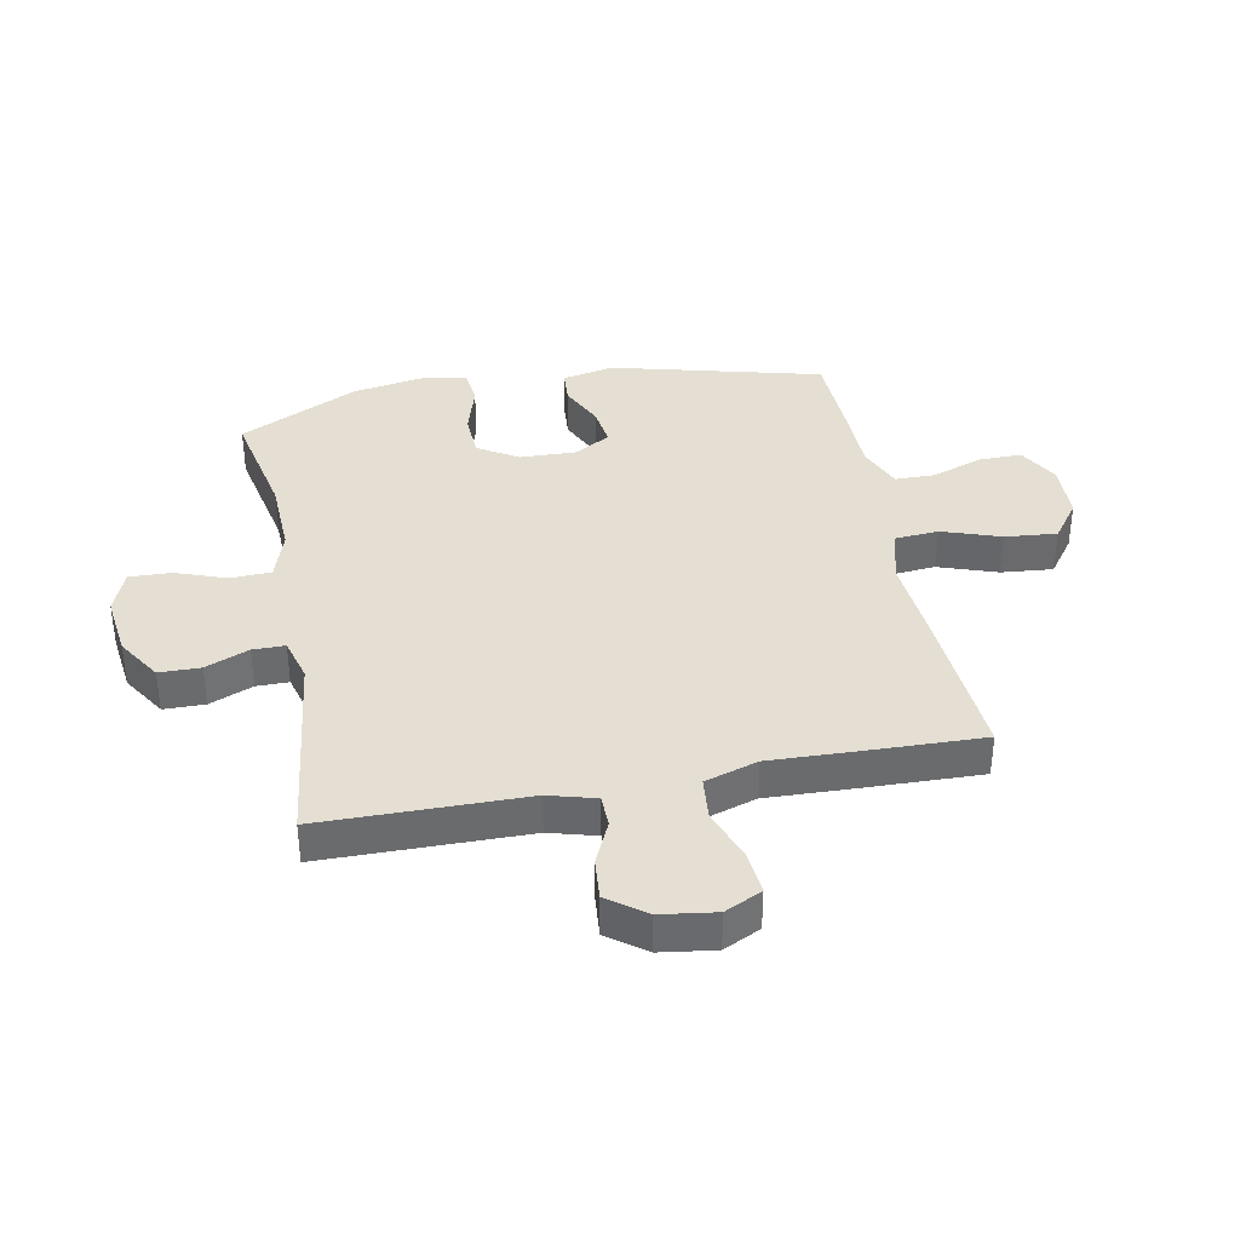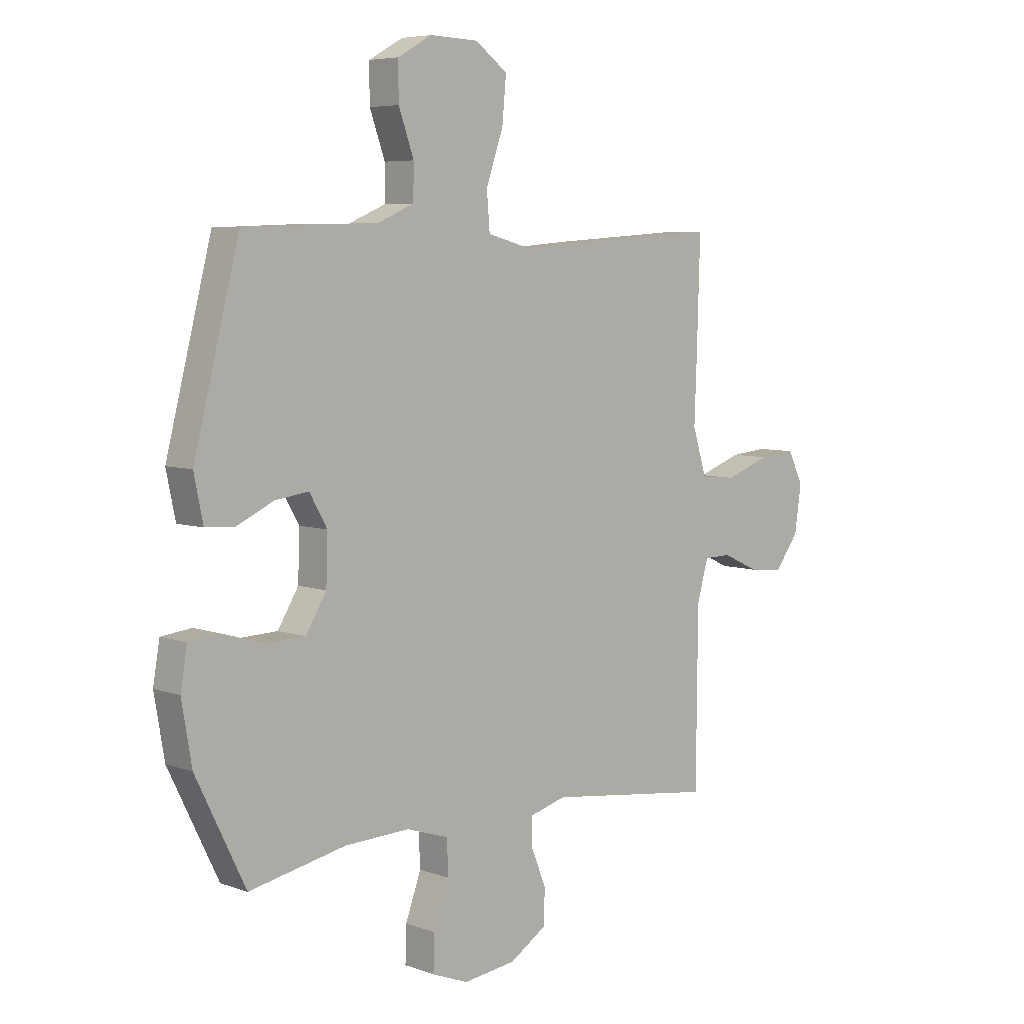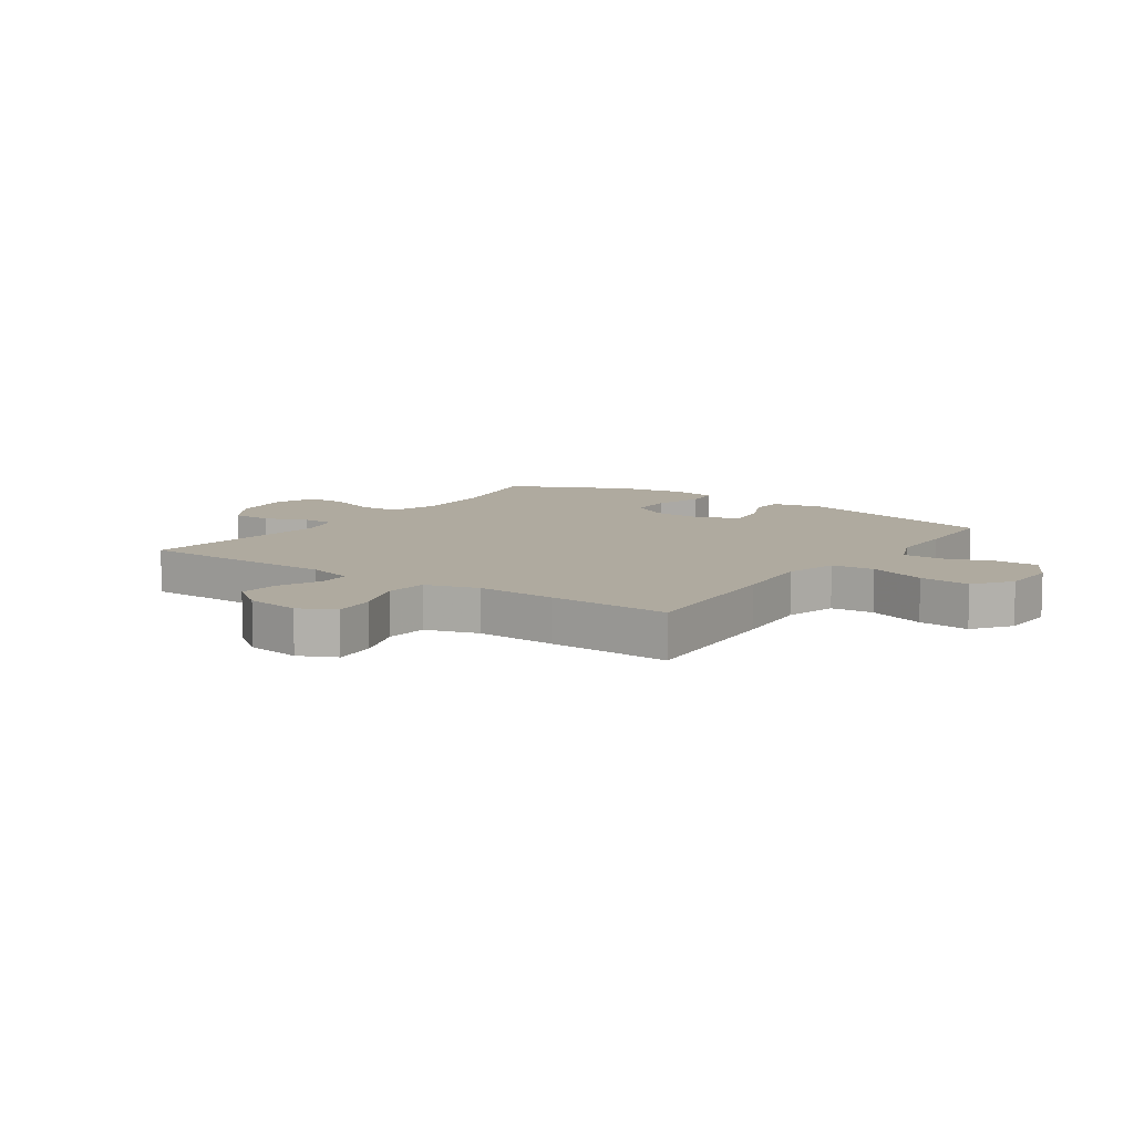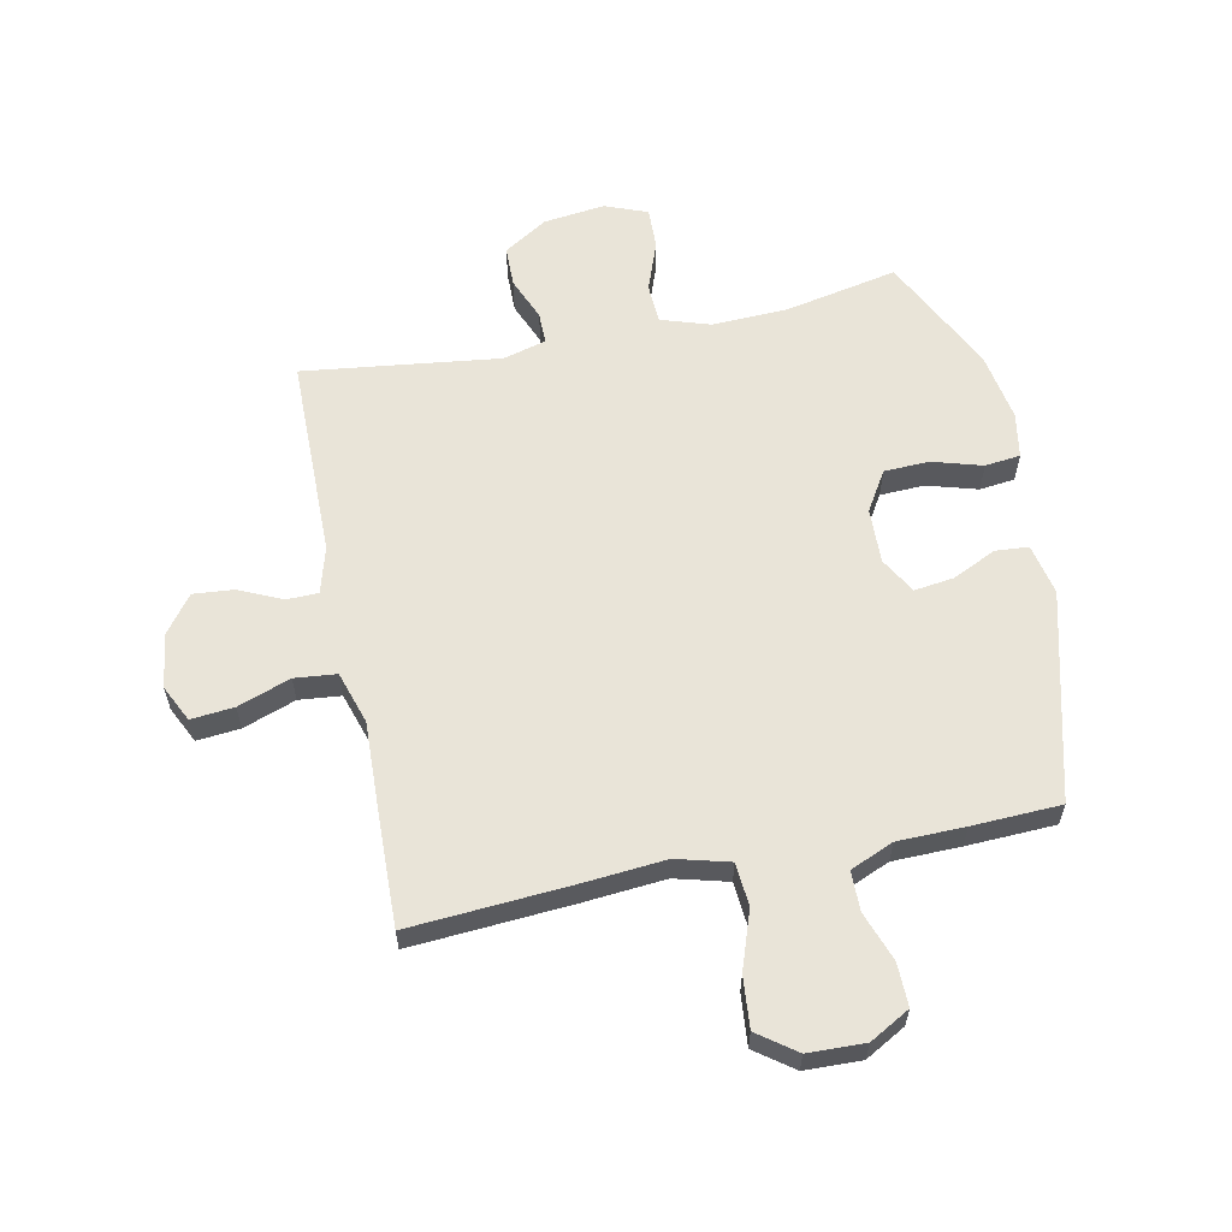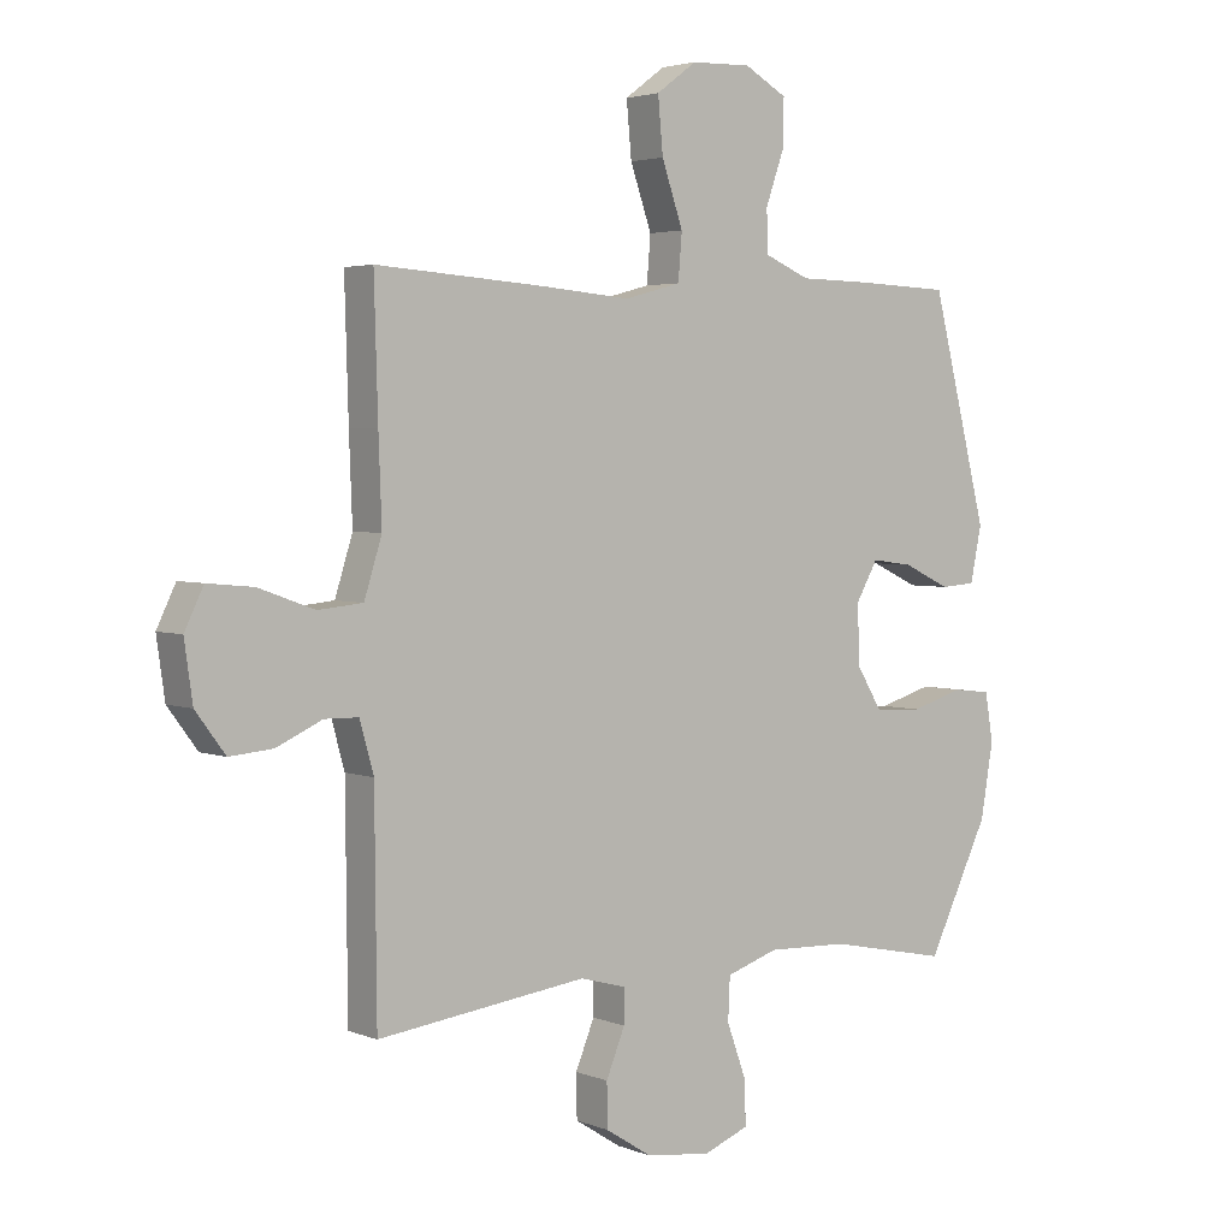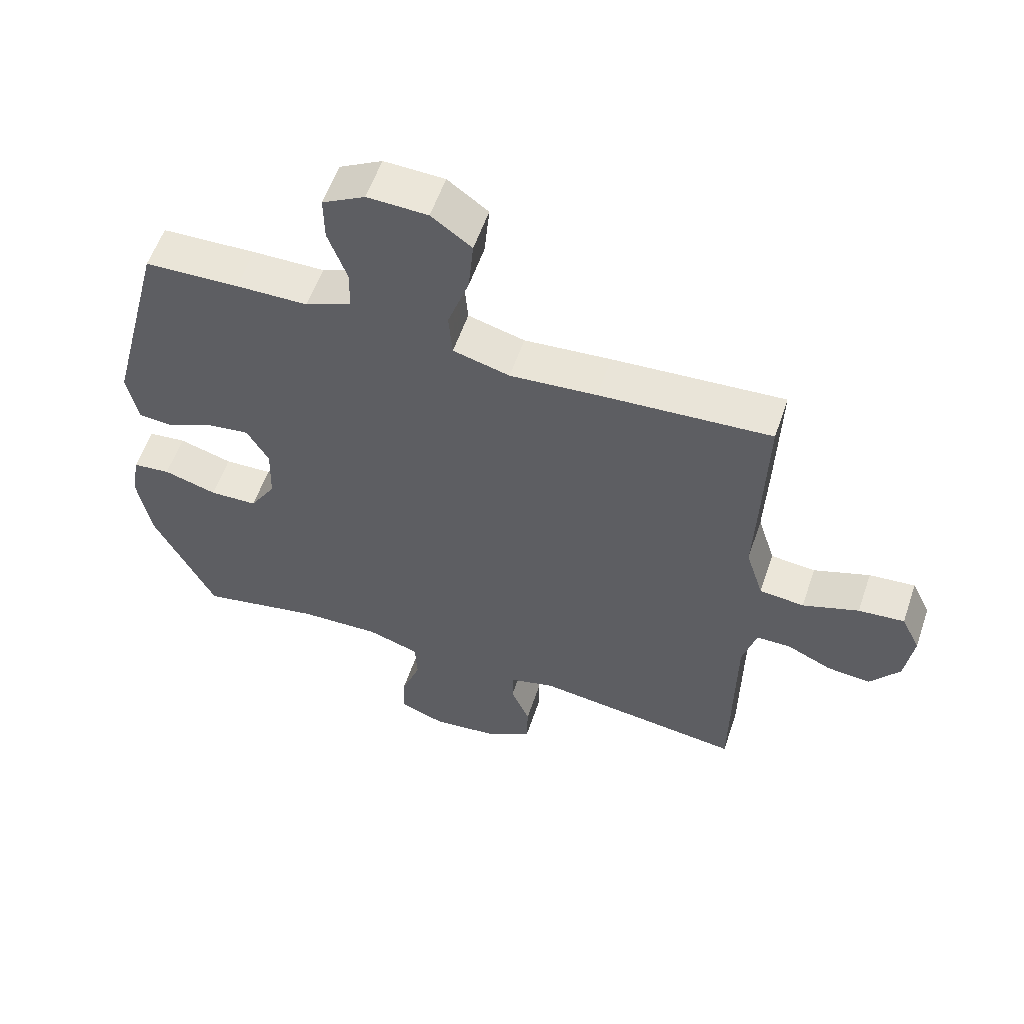
<metadata>
{"format":"obj","ext":"obj","renderer":"f3d","projection":"perspective","resolution":1024,"background":"white","views":[{"elev":37.2,"azim":-100.9,"up":"+Y"},{"elev":6.1,"azim":136.9,"up":"+Z"},{"elev":9.4,"azim":-55.2,"up":"+Y"},{"elev":60.1,"azim":-11.6,"up":"+Y"},{"elev":3.4,"azim":-37.8,"up":"+Z"},{"elev":57.3,"azim":-161.2,"up":"+Z"}]}
</metadata>
<code>
v 0.5 0.07 0.5
v 0.59 0.07 0.148
v 0.572 0.07 0.061
v 0.516 0.07 0.057
v 0.441 0.07 0.092
v 0.375 0.07 0.101
v 0.34 0.07 0.04
v 0.343 0.07 -0.054
v 0.384 0.07 -0.121
v 0.46 0.07 -0.124
v 0.545 0.07 -0.099
v 0.605 0.07 -0.106
v 0.618 0.07 -0.183
v 0.598 0.07 -0.3
v 0.5 0.07 -0.5
v 0.309 0.07 -0.461
v 0.18 0.07 -0.456
v 0.097 0.07 -0.483
v 0.094 0.07 -0.551
v 0.125 0.07 -0.636
v 0.127 0.07 -0.706
v 0.055 0.07 -0.734
v -0.049 0.07 -0.721
v -0.123 0.07 -0.674
v -0.124 0.07 -0.605
v -0.094 0.07 -0.532
v -0.094 0.07 -0.478
v -0.167 0.07 -0.458
v -0.5 0.07 -0.5
v -0.503 0.07 -0.158
v -0.525 0.07 -0.079
v -0.579 0.07 -0.078
v -0.651 0.07 -0.111
v -0.72 0.07 -0.117
v -0.767 0.07 -0.054
v -0.78 0.07 0.038
v -0.75 0.07 0.1
v -0.677 0.07 0.093
v -0.588 0.07 0.061
v -0.517 0.07 0.068
v -0.489 0.07 0.157
v -0.494 0.07 0.292
v -0.5 0.07 0.5
v -0.227 0.07 0.481
v -0.089 0.07 0.469
v 0.001 0.07 0.493
v 0.007 0.07 0.566
v -0.027 0.07 0.664
v -0.035 0.07 0.751
v 0.029 0.07 0.798
v 0.125 0.07 0.801
v 0.193 0.07 0.763
v 0.192 0.07 0.69
v 0.162 0.07 0.606
v 0.163 0.07 0.539
v 0.236 0.07 0.508
v 0.35 0.07 0.506
v 0.5 0 0.5
v 0.59 0 0.148
v 0.572 0 0.061
v 0.516 0 0.057
v 0.441 0 0.092
v 0.375 0 0.101
v 0.34 0 0.04
v 0.343 0 -0.054
v 0.384 0 -0.121
v 0.46 0 -0.124
v 0.545 0 -0.099
v 0.605 0 -0.106
v 0.618 0 -0.183
v 0.598 0 -0.3
v 0.5 0 -0.5
v 0.309 0 -0.461
v 0.18 0 -0.456
v 0.097 0 -0.483
v 0.094 0 -0.551
v 0.125 0 -0.636
v 0.127 0 -0.706
v 0.055 0 -0.734
v -0.049 0 -0.721
v -0.123 0 -0.674
v -0.124 0 -0.605
v -0.094 0 -0.532
v -0.094 0 -0.478
v -0.167 0 -0.458
v -0.5 0 -0.5
v -0.503 0 -0.158
v -0.525 0 -0.079
v -0.579 0 -0.078
v -0.651 0 -0.111
v -0.72 0 -0.117
v -0.767 0 -0.054
v -0.78 0 0.038
v -0.75 0 0.1
v -0.677 0 0.093
v -0.588 0 0.061
v -0.517 0 0.068
v -0.489 0 0.157
v -0.494 0 0.292
v -0.5 0 0.5
v -0.227 0 0.481
v -0.089 0 0.469
v 0.001 0 0.493
v 0.007 0 0.566
v -0.027 0 0.664
v -0.035 0 0.751
v 0.029 0 0.798
v 0.125 0 0.801
v 0.193 0 0.763
v 0.192 0 0.69
v 0.162 0 0.606
v 0.163 0 0.539
v 0.236 0 0.508
v 0.35 0 0.506
f 3 4 5
f 2 3 5
f 1 2 5
f 57 1 5
f 56 57 5
f 55 56 5 6
f 52 53 54
f 51 52 54
f 50 51 54
f 49 50 54
f 48 49 54
f 47 48 54
f 46 47 54 55
f 43 44 45
f 42 43 45
f 41 42 45
f 40 41 45 46
f 37 38 39
f 36 37 39
f 35 36 39
f 34 35 39
f 33 34 39
f 32 33 39
f 31 32 39 40
f 55 6 7
f 46 55 7
f 40 46 7
f 31 40 7
f 30 31 7
f 24 25 26
f 23 24 26
f 22 23 26
f 21 22 26
f 20 21 26
f 19 20 26
f 18 19 26 27
f 17 18 27 28
f 14 15 16
f 13 14 16
f 12 13 16
f 11 12 16
f 10 11 16
f 9 10 16 17
f 8 9 17 28
f 28 29 30
f 8 28 30
f 7 8 30
f 62 61 60
f 62 60 59
f 62 59 58
f 62 58 114
f 62 114 113
f 63 62 113 112
f 111 110 109
f 111 109 108
f 111 108 107
f 111 107 106
f 111 106 105
f 111 105 104
f 112 111 104 103
f 102 101 100
f 102 100 99
f 102 99 98
f 103 102 98 97
f 96 95 94
f 96 94 93
f 96 93 92
f 96 92 91
f 96 91 90
f 96 90 89
f 97 96 89 88
f 64 63 112
f 64 112 103
f 64 103 97
f 64 97 88
f 64 88 87
f 83 82 81
f 83 81 80
f 83 80 79
f 83 79 78
f 83 78 77
f 83 77 76
f 84 83 76 75
f 85 84 75 74
f 73 72 71
f 73 71 70
f 73 70 69
f 73 69 68
f 73 68 67
f 74 73 67 66
f 85 74 66 65
f 87 86 85
f 87 85 65
f 87 65 64
f 1 58 59 2
f 2 59 60 3
f 3 60 61 4
f 4 61 62 5
f 5 62 63 6
f 6 63 64 7
f 7 64 65 8
f 8 65 66 9
f 9 66 67 10
f 10 67 68 11
f 11 68 69 12
f 12 69 70 13
f 13 70 71 14
f 14 71 72 15
f 15 72 73 16
f 16 73 74 17
f 17 74 75 18
f 18 75 76 19
f 19 76 77 20
f 20 77 78 21
f 21 78 79 22
f 22 79 80 23
f 23 80 81 24
f 24 81 82 25
f 25 82 83 26
f 26 83 84 27
f 27 84 85 28
f 28 85 86 29
f 29 86 87 30
f 30 87 88 31
f 31 88 89 32
f 32 89 90 33
f 33 90 91 34
f 34 91 92 35
f 35 92 93 36
f 36 93 94 37
f 37 94 95 38
f 38 95 96 39
f 39 96 97 40
f 40 97 98 41
f 41 98 99 42
f 42 99 100 43
f 43 100 101 44
f 44 101 102 45
f 45 102 103 46
f 46 103 104 47
f 47 104 105 48
f 48 105 106 49
f 49 106 107 50
f 50 107 108 51
f 51 108 109 52
f 52 109 110 53
f 53 110 111 54
f 54 111 112 55
f 55 112 113 56
f 56 113 114 57
f 57 114 58 1

</code>
